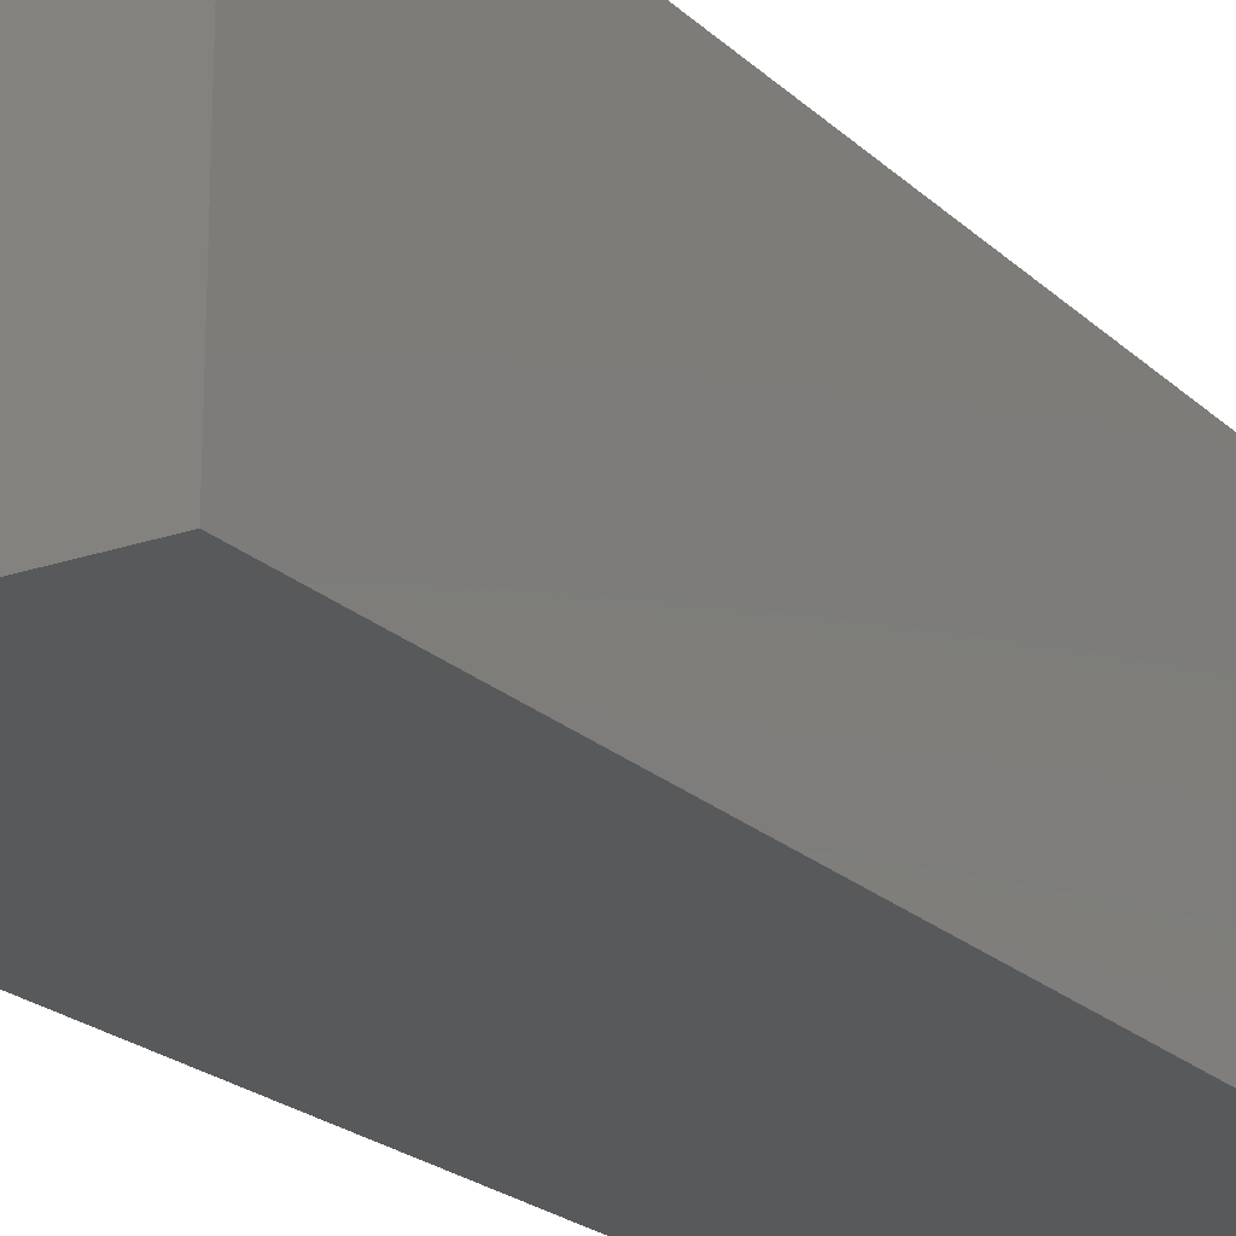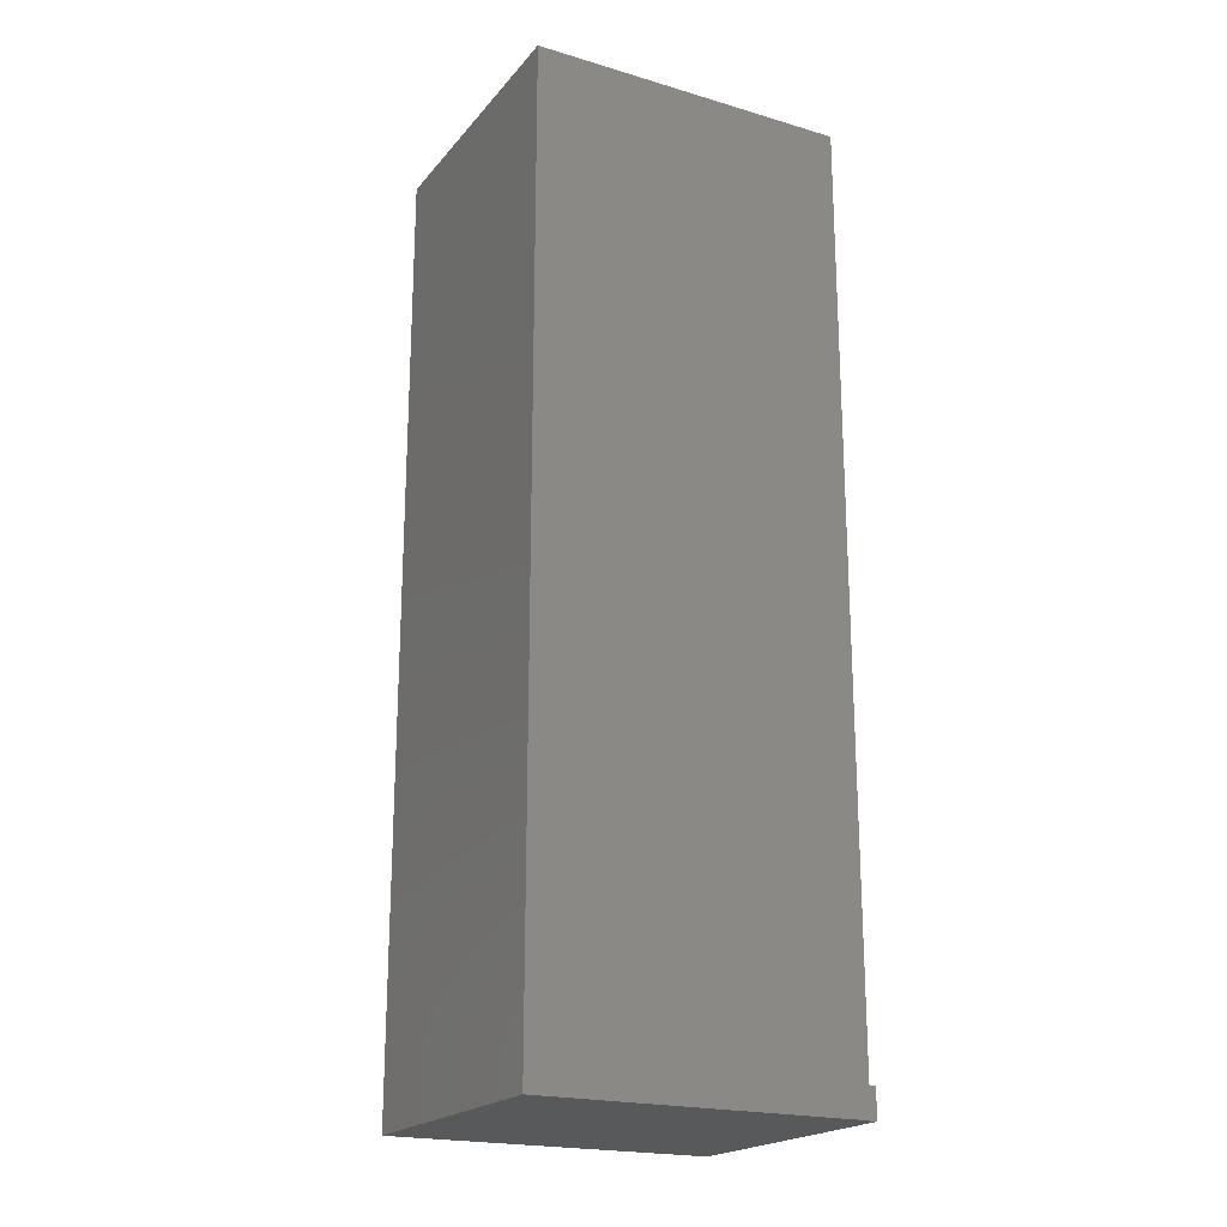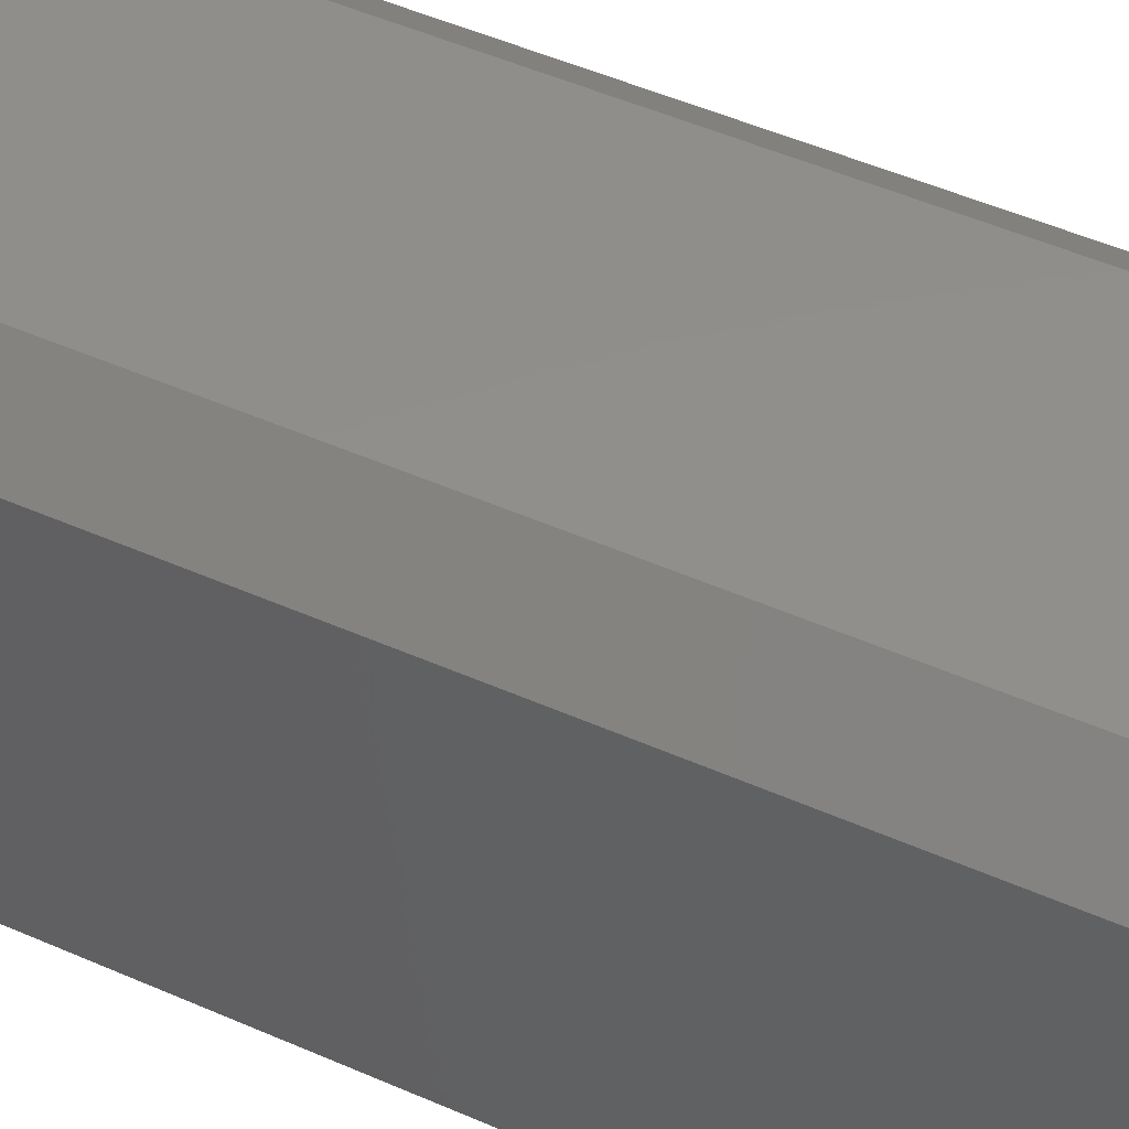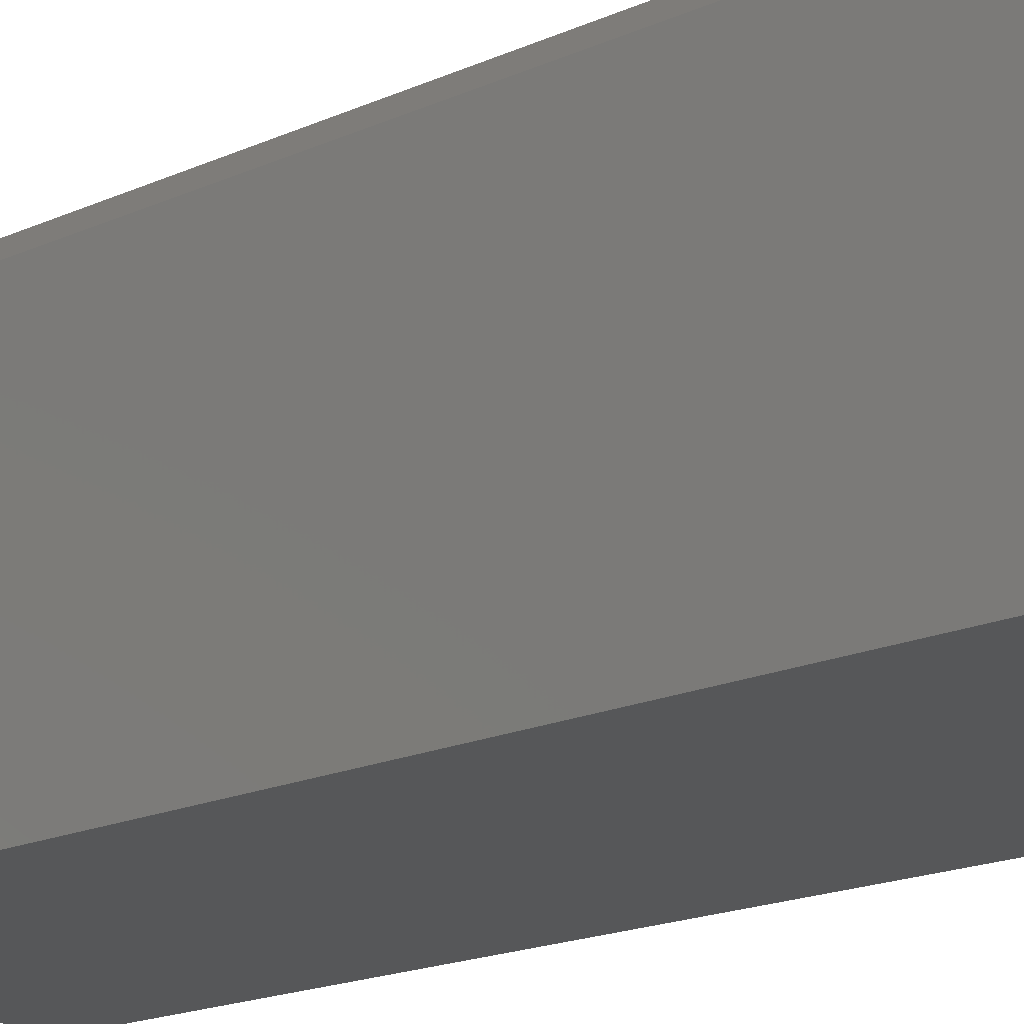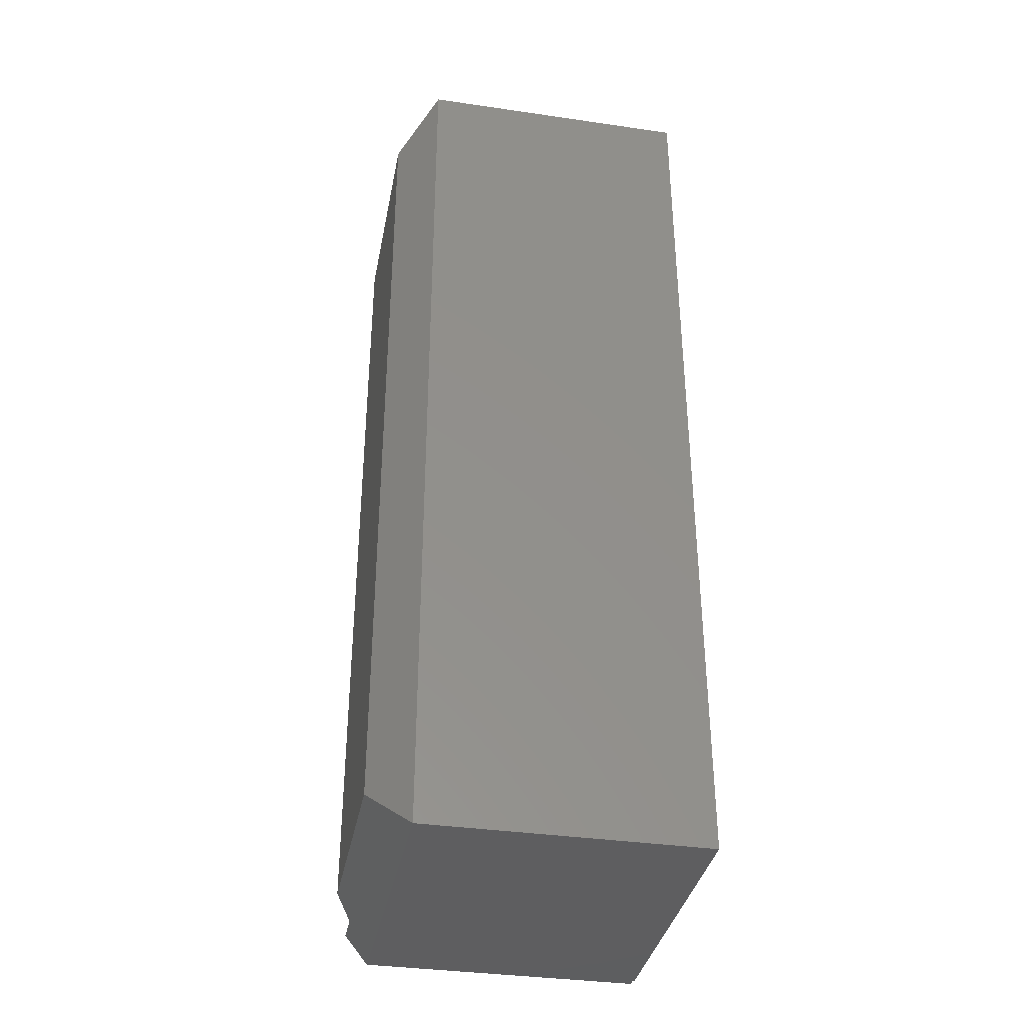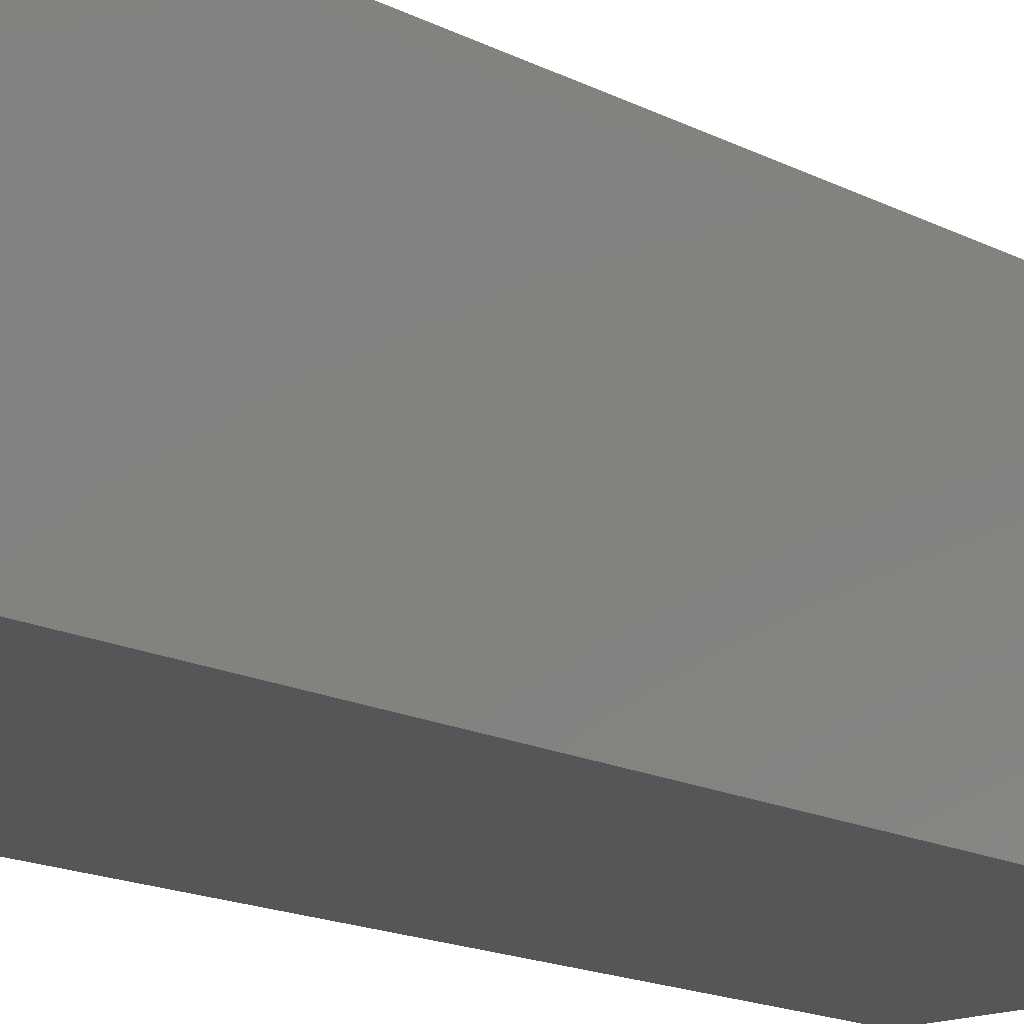
<metadata>
{"format":"stl","ext":"stl","renderer":"f3d","projection":"perspective","resolution":1024,"background":"white","views":[{"elev":-21.1,"azim":31.9,"up":"+Y"},{"elev":-20.6,"azim":-28.1,"up":"+Z"},{"elev":47.8,"azim":-63.4,"up":"+Y"},{"elev":-17.0,"azim":-46.9,"up":"+Y"},{"elev":-36.1,"azim":-100.8,"up":"+Z"},{"elev":-16.1,"azim":43.2,"up":"+Y"}]}
</metadata>
<code>
# stl→obj: 19 verts, 34 faces
v 0.1328 0.09531 0
v 0.1031 0.1141 0.02344
v 0.1328 0.1141 0.02344
v -0.0875 0.1266 0.03906
v 0.0875 0.1266 0.03906
v -0.1266 0.09531 0
v 0.0875 0.1266 0.7109
v -0.0875 0.1266 0.7109
v -0.1266 0.09531 0.75
v 0.1266 0.09531 0.75
v 0.1266 -0.1266 0
v 0.1266 -0.125 0
v 0.1266 -0.125 0.02344
v 0.1266 0.09531 0.02344
v 0.1266 -0.1266 0.75
v 0.1328 -0.125 0.02344
v -0.1266 -0.1266 0
v -0.1266 -0.1266 0.75
v 0.1328 -0.125 0
f 1 2 3
f 4 5 6
f 6 5 2
f 6 2 1
f 5 4 7
f 7 4 8
f 9 10 8
f 8 10 7
f 11 12 13
f 14 10 13
f 13 10 15
f 13 15 11
f 13 3 14
f 13 16 3
f 14 3 2
f 2 5 14
f 14 5 7
f 14 7 10
f 6 17 9
f 9 17 18
f 6 9 4
f 4 9 8
f 16 19 3
f 3 19 1
f 6 12 17
f 12 11 17
f 6 1 12
f 1 19 12
f 18 15 9
f 9 15 10
f 17 11 18
f 18 11 15
f 13 12 16
f 16 12 19

</code>
